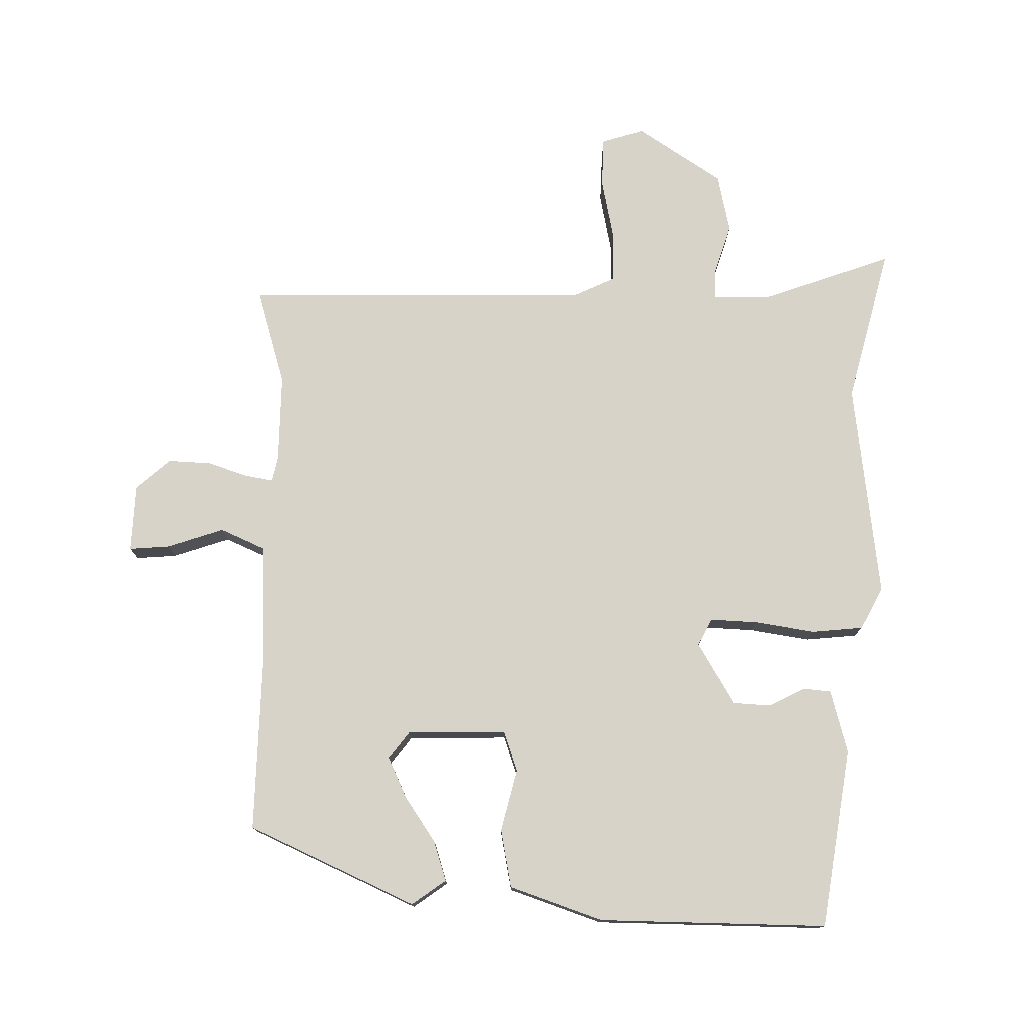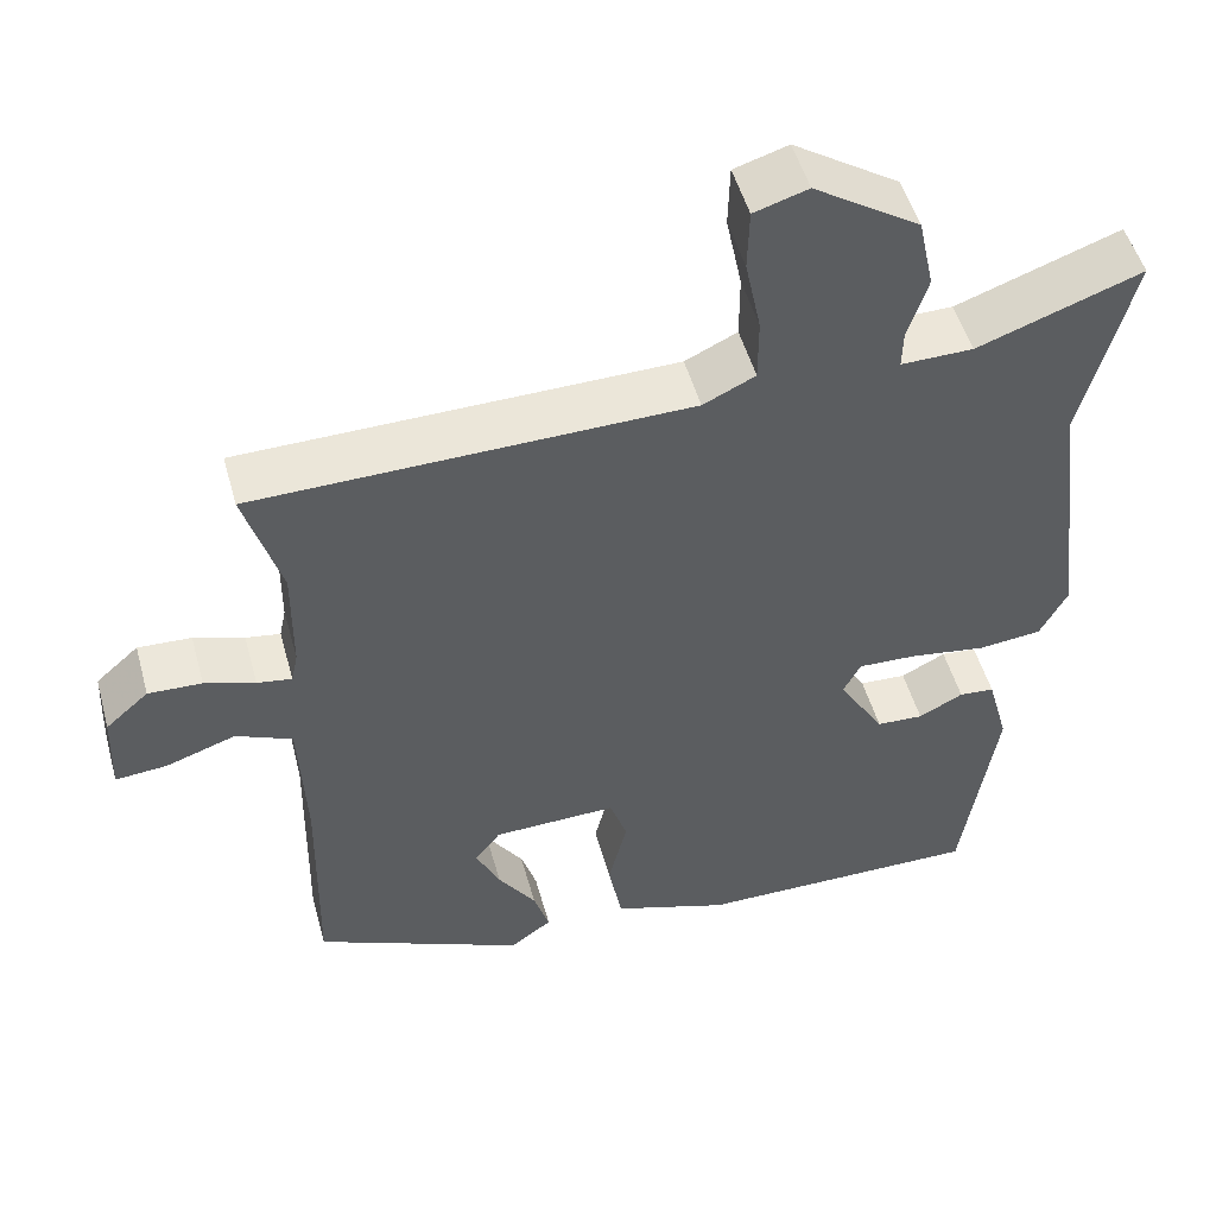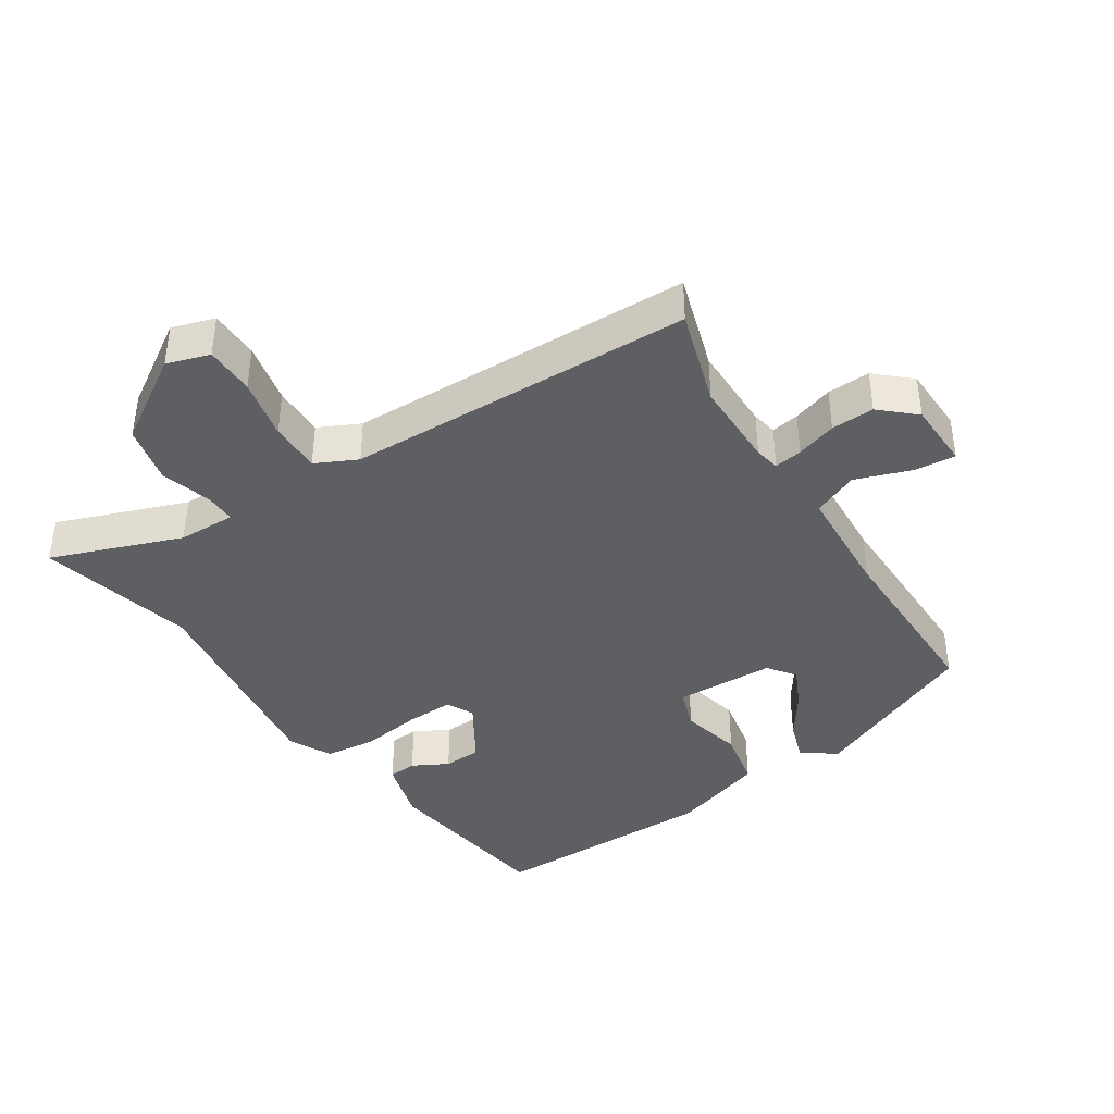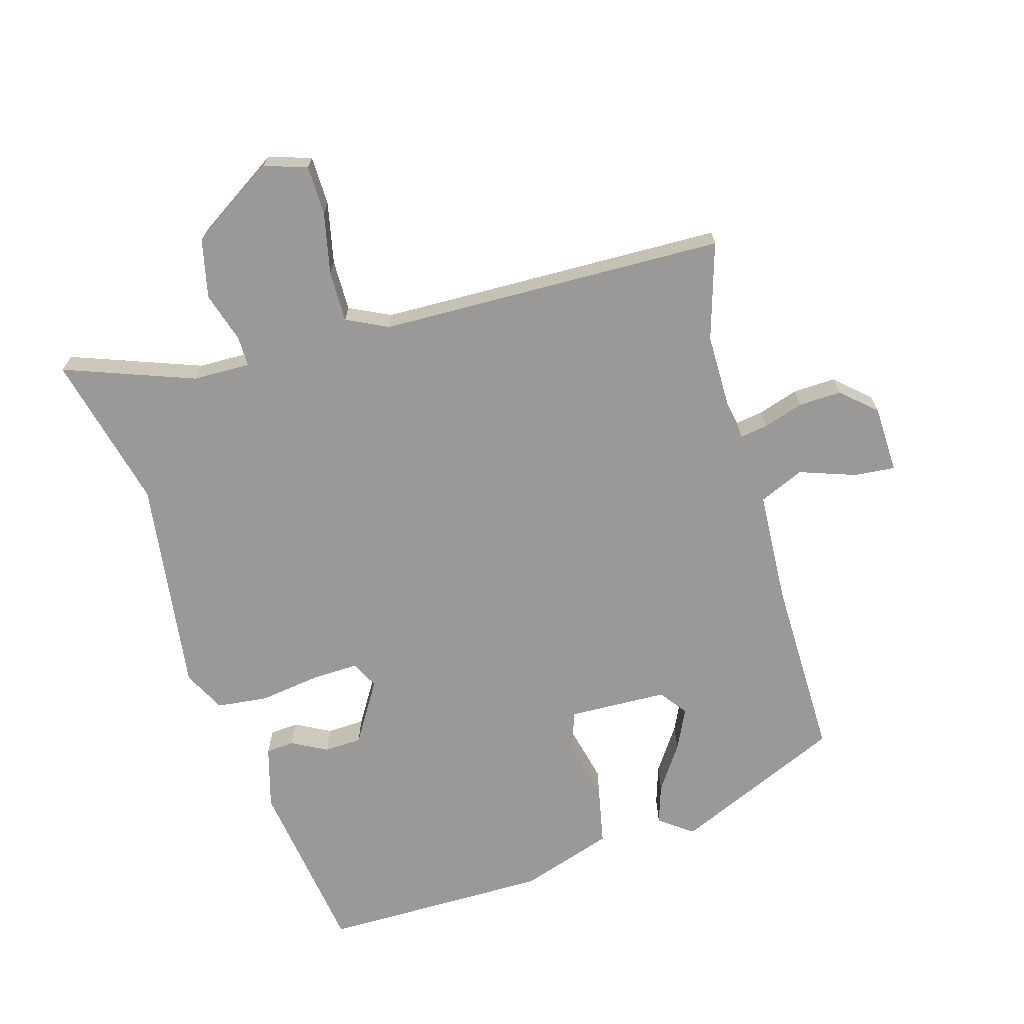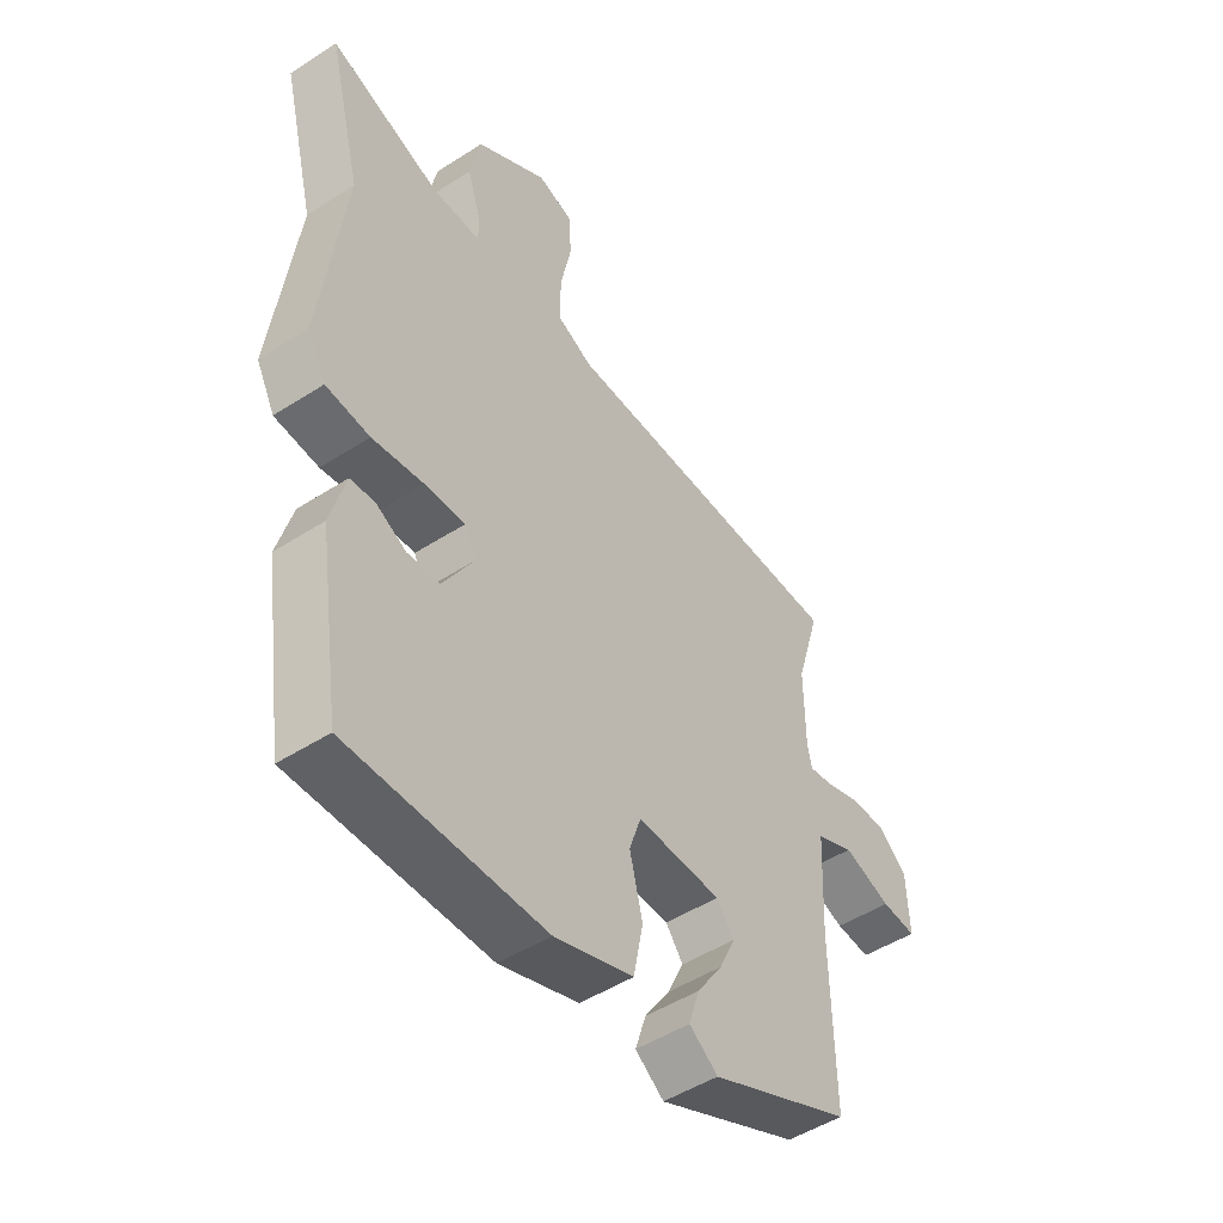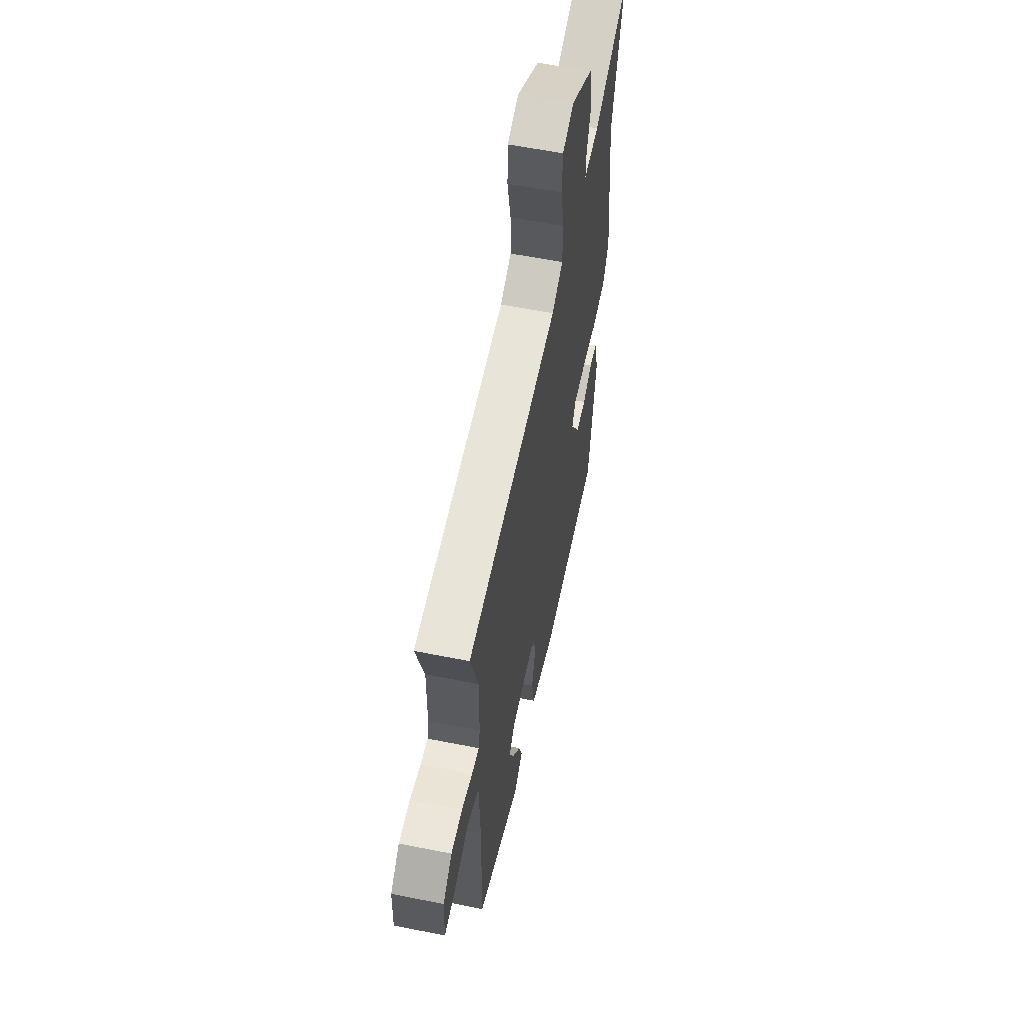
<metadata>
{"format":"obj","ext":"obj","renderer":"f3d","projection":"perspective","resolution":1024,"background":"white","views":[{"elev":76.4,"azim":-179.0,"up":"+Y"},{"elev":50.7,"azim":164.6,"up":"+Z"},{"elev":-40.2,"azim":32.4,"up":"+Y"},{"elev":-69.1,"azim":15.7,"up":"+Y"},{"elev":-49.0,"azim":-54.4,"up":"+Z"},{"elev":59.1,"azim":101.6,"up":"+Z"}]}
</metadata>
<code>
v -0.412 0.07 -0.478
v -0.453 0.07 -0.206
v -0.427 0.07 -0.111
v -0.384 0.07 -0.107
v -0.33 0.07 -0.135
v -0.273 0.07 -0.132
v -0.217 0.07 -0.039
v -0.238 0.07 0.002
v -0.31 0.07 -0.001
v -0.401 0.07 -0.015
v -0.479 0.07 -0.007
v -0.512 0.07 0.056
v -0.471 0.07 0.385
v -0.531 0.07 0.62
v -0.333 0.07 0.549
v -0.246 0.07 0.548
v -0.247 0.07 0.594
v -0.271 0.07 0.67
v -0.252 0.07 0.759
v -0.124 0.07 0.843
v -0.059 0.07 0.823
v -0.057 0.07 0.748
v -0.076 0.07 0.655
v -0.076 0.07 0.577
v -0.013 0.07 0.547
v 0.512 0.07 0.539
v 0.468 0.07 0.392
v 0.469 0.07 0.258
v 0.477 0.07 0.22
v 0.519 0.07 0.227
v 0.58 0.07 0.247
v 0.645 0.07 0.25
v 0.697 0.07 0.204
v 0.701 0.07 0.102
v 0.639 0.07 0.107
v 0.554 0.07 0.136
v 0.486 0.07 0.106
v 0.478 0.07 -0.065
v 0.483 0.07 -0.342
v 0.229 0.07 -0.456
v 0.178 0.07 -0.419
v 0.197 0.07 -0.359
v 0.243 0.07 -0.291
v 0.272 0.07 -0.229
v 0.241 0.07 -0.188
v 0.091 0.07 -0.184
v 0.07 0.07 -0.246
v 0.093 0.07 -0.339
v 0.076 0.07 -0.427
v -0.065 0.07 -0.475
v -0.412 0 -0.478
v -0.453 0 -0.206
v -0.427 0 -0.111
v -0.384 0 -0.107
v -0.33 0 -0.135
v -0.273 0 -0.132
v -0.217 0 -0.039
v -0.238 0 0.002
v -0.31 0 -0.001
v -0.401 0 -0.015
v -0.479 0 -0.007
v -0.512 0 0.056
v -0.471 0 0.385
v -0.531 0 0.62
v -0.333 0 0.549
v -0.246 0 0.548
v -0.247 0 0.594
v -0.271 0 0.67
v -0.252 0 0.759
v -0.124 0 0.843
v -0.059 0 0.823
v -0.057 0 0.748
v -0.076 0 0.655
v -0.076 0 0.577
v -0.013 0 0.547
v 0.512 0 0.539
v 0.468 0 0.392
v 0.469 0 0.258
v 0.477 0 0.22
v 0.519 0 0.227
v 0.58 0 0.247
v 0.645 0 0.25
v 0.697 0 0.204
v 0.701 0 0.102
v 0.639 0 0.107
v 0.554 0 0.136
v 0.486 0 0.106
v 0.478 0 -0.065
v 0.483 0 -0.342
v 0.229 0 -0.456
v 0.178 0 -0.419
v 0.197 0 -0.359
v 0.243 0 -0.291
v 0.272 0 -0.229
v 0.241 0 -0.188
v 0.091 0 -0.184
v 0.07 0 -0.246
v 0.093 0 -0.339
v 0.076 0 -0.427
v -0.065 0 -0.475
f 47 48 49 50
f 46 47 50 1
f 40 41 42 43
f 38 39 40 43
f 37 38 43 44
f 33 34 35 36
f 33 36 37
f 30 31 32 33
f 29 30 33 37
f 28 29 37 44
f 25 26 27
f 25 27 28 44
f 20 21 22 23
f 20 23 24
f 17 18 19 20
f 16 17 20 24
f 13 14 15
f 13 15 16
f 9 10 11 12
f 8 9 12 13
f 2 3 4 5
f 46 1 2 5
f 45 46 5 6
f 25 44 45
f 8 13 16 24
f 7 8 24 25
f 45 6 7
f 7 25 45
f 100 99 98 97
f 51 100 97 96
f 93 92 91 90
f 93 90 89 88
f 94 93 88 87
f 86 85 84 83
f 87 86 83
f 83 82 81 80
f 87 83 80 79
f 94 87 79 78
f 77 76 75
f 94 78 77 75
f 73 72 71 70
f 74 73 70
f 70 69 68 67
f 74 70 67 66
f 65 64 63
f 66 65 63
f 62 61 60 59
f 63 62 59 58
f 55 54 53 52
f 55 52 51 96
f 56 55 96 95
f 95 94 75
f 74 66 63 58
f 75 74 58 57
f 57 56 95
f 95 75 57
f 1 51 52 2
f 2 52 53 3
f 3 53 54 4
f 4 54 55 5
f 5 55 56 6
f 6 56 57 7
f 7 57 58 8
f 8 58 59 9
f 9 59 60 10
f 10 60 61 11
f 11 61 62 12
f 12 62 63 13
f 13 63 64 14
f 14 64 65 15
f 15 65 66 16
f 16 66 67 17
f 17 67 68 18
f 18 68 69 19
f 19 69 70 20
f 20 70 71 21
f 21 71 72 22
f 22 72 73 23
f 23 73 74 24
f 24 74 75 25
f 25 75 76 26
f 26 76 77 27
f 27 77 78 28
f 28 78 79 29
f 29 79 80 30
f 30 80 81 31
f 31 81 82 32
f 32 82 83 33
f 33 83 84 34
f 34 84 85 35
f 35 85 86 36
f 36 86 87 37
f 37 87 88 38
f 38 88 89 39
f 39 89 90 40
f 40 90 91 41
f 41 91 92 42
f 42 92 93 43
f 43 93 94 44
f 44 94 95 45
f 45 95 96 46
f 46 96 97 47
f 47 97 98 48
f 48 98 99 49
f 49 99 100 50
f 50 100 51 1

</code>
